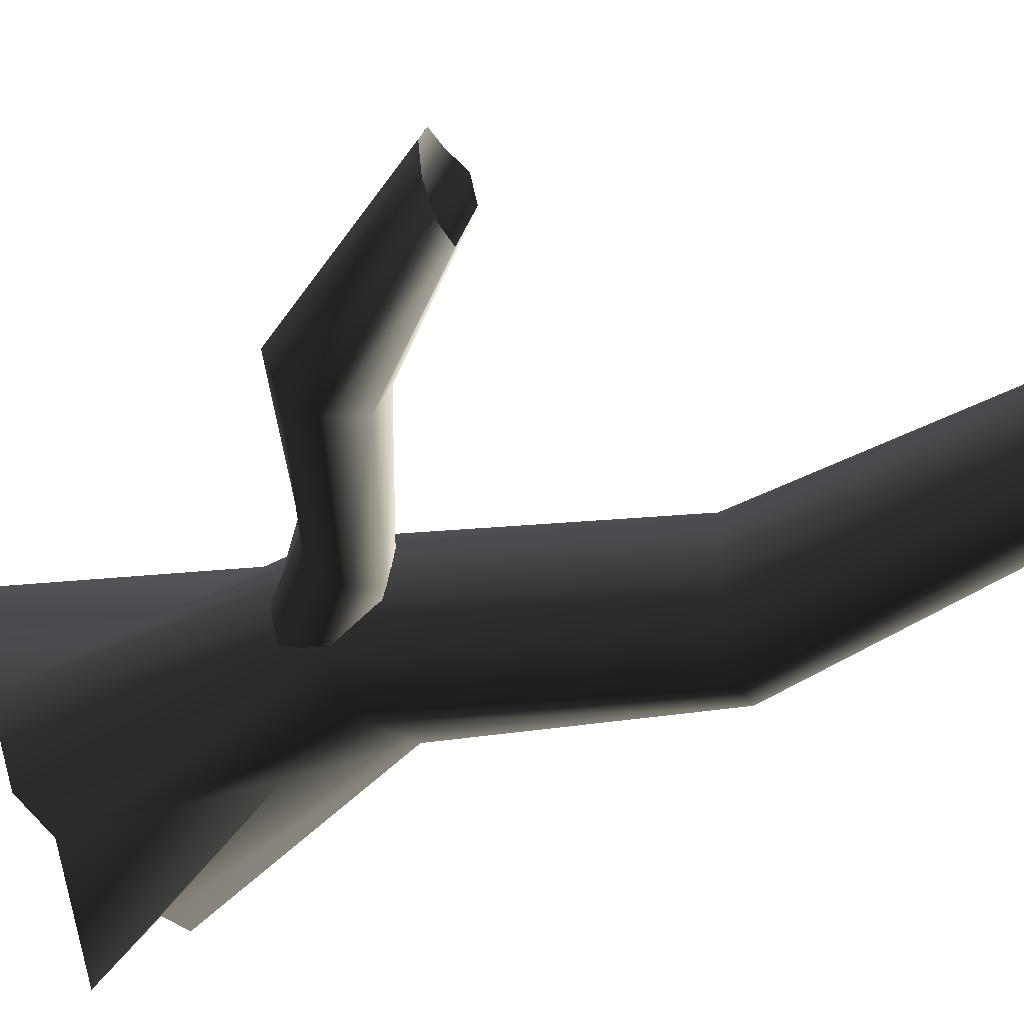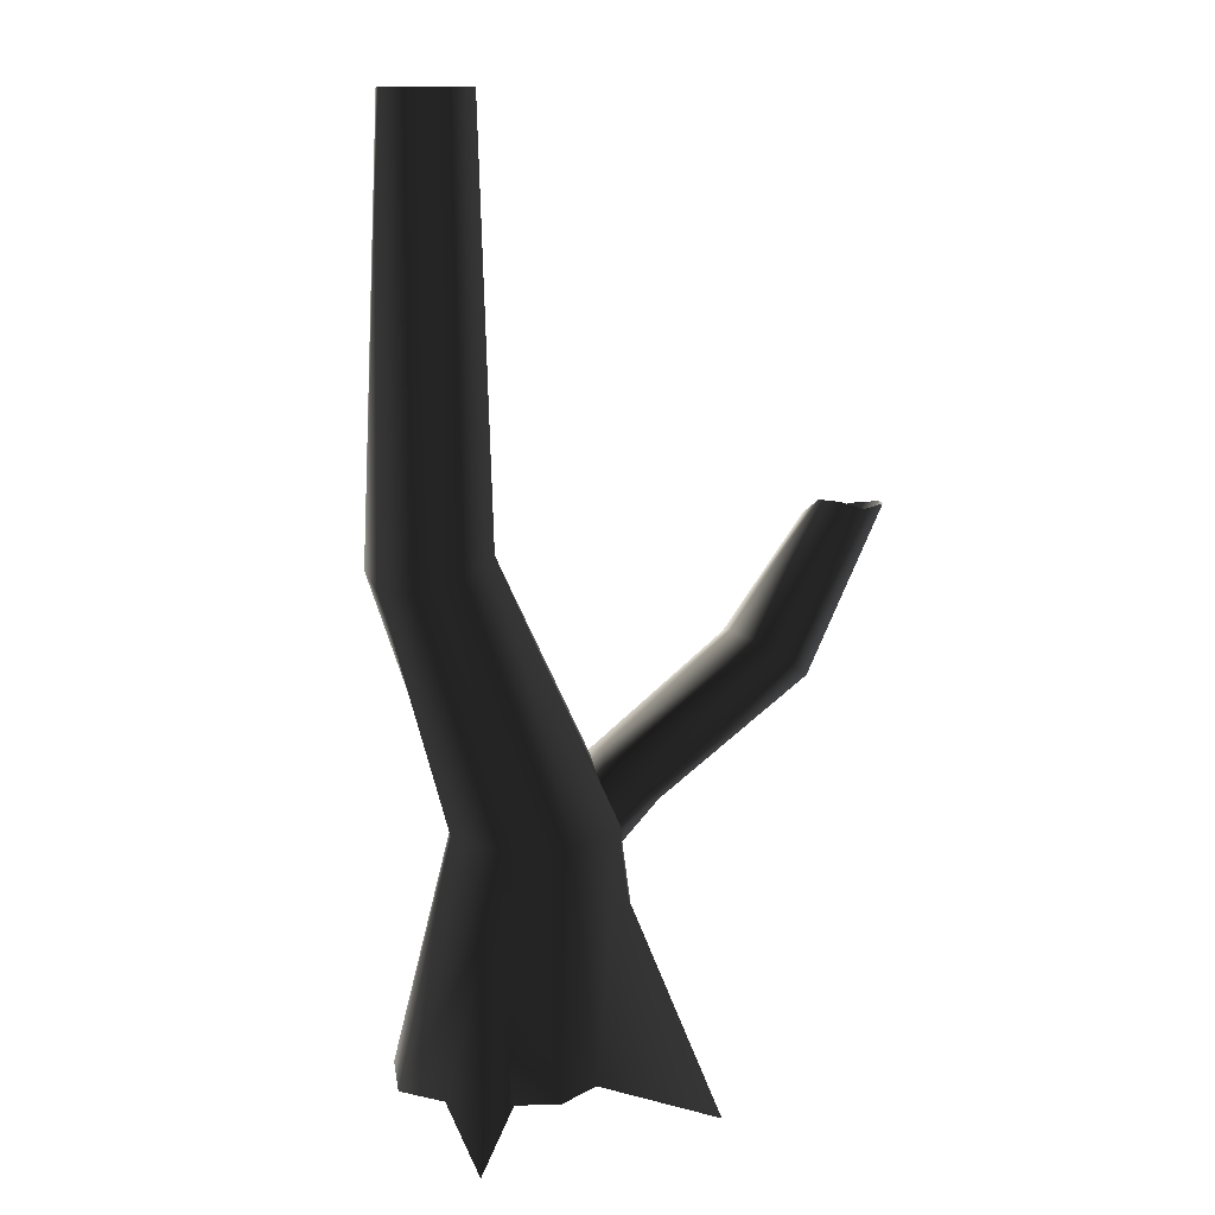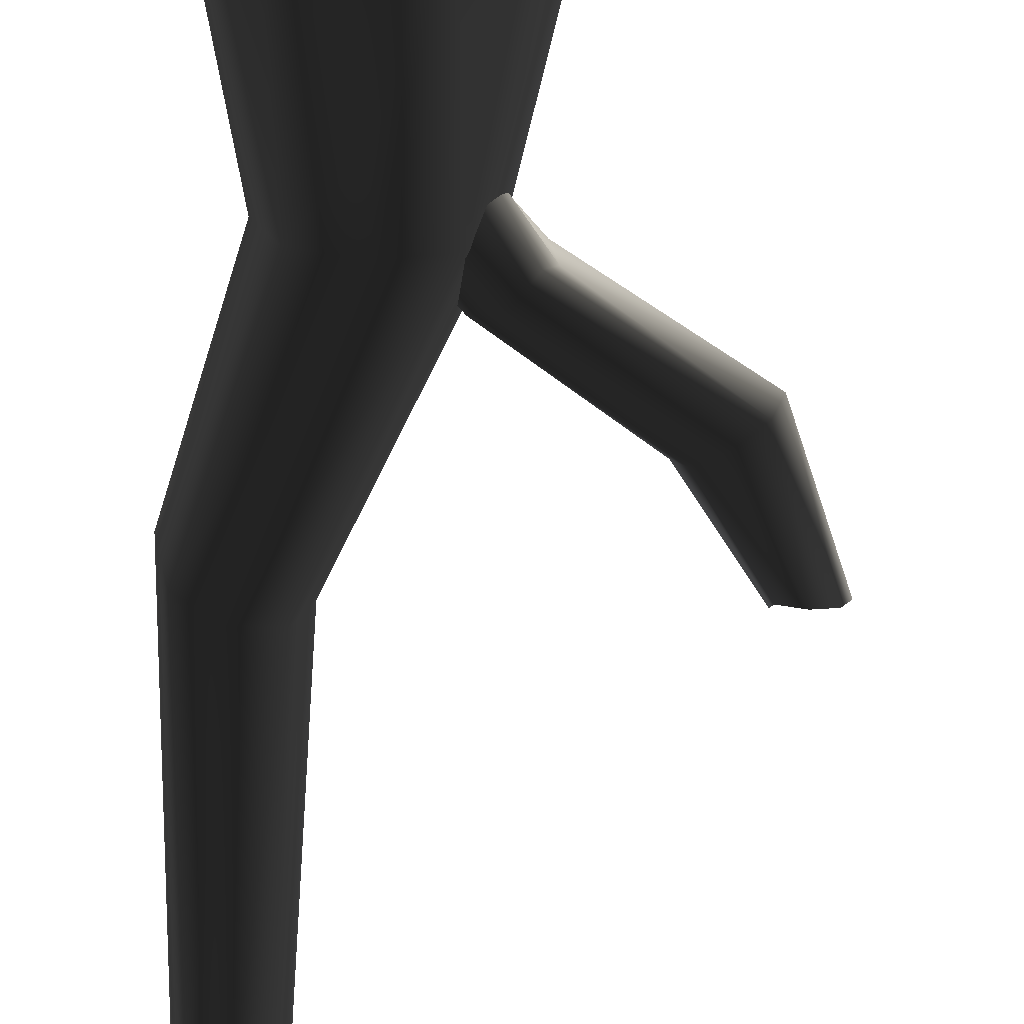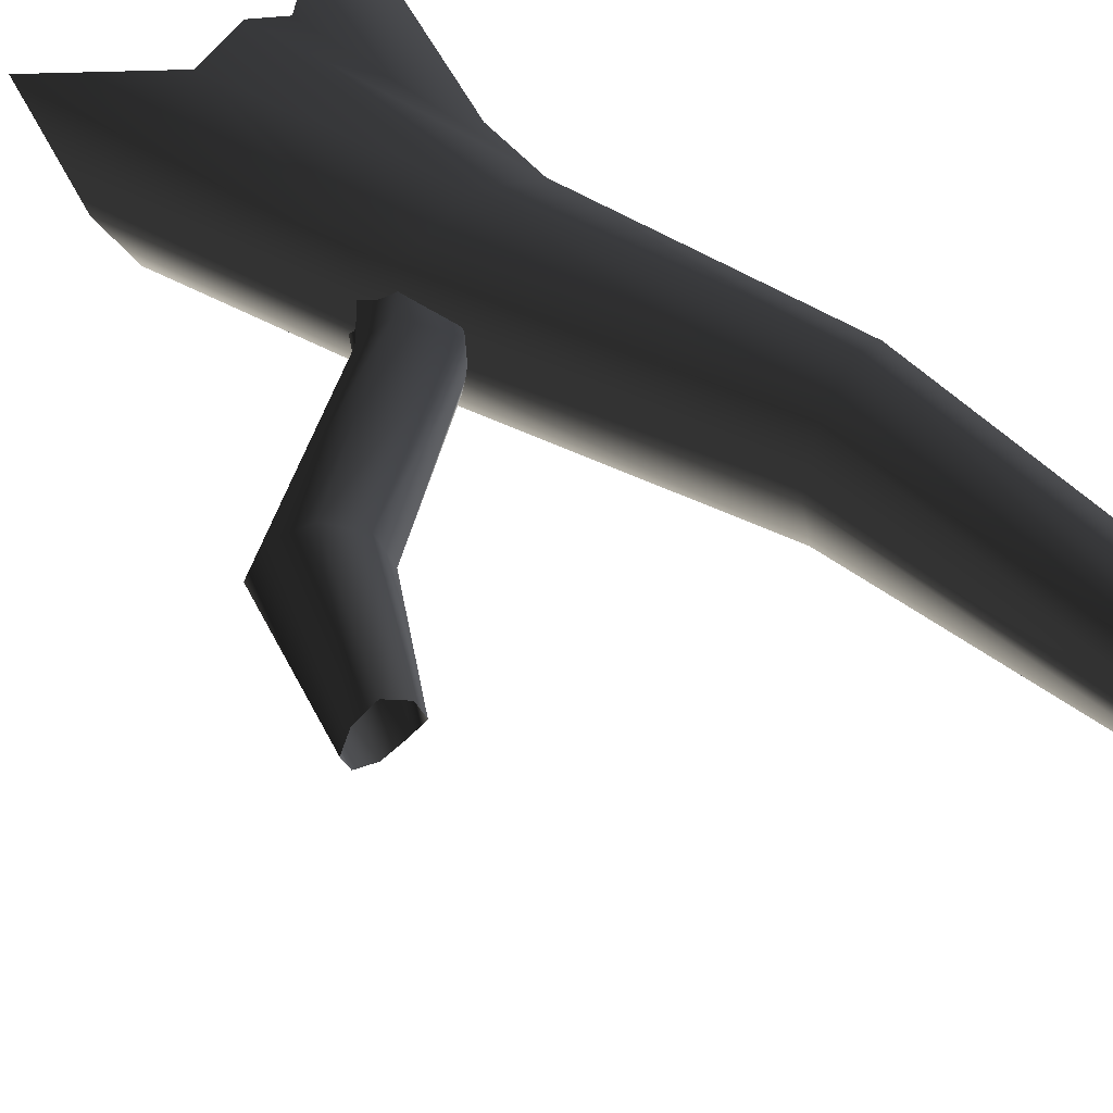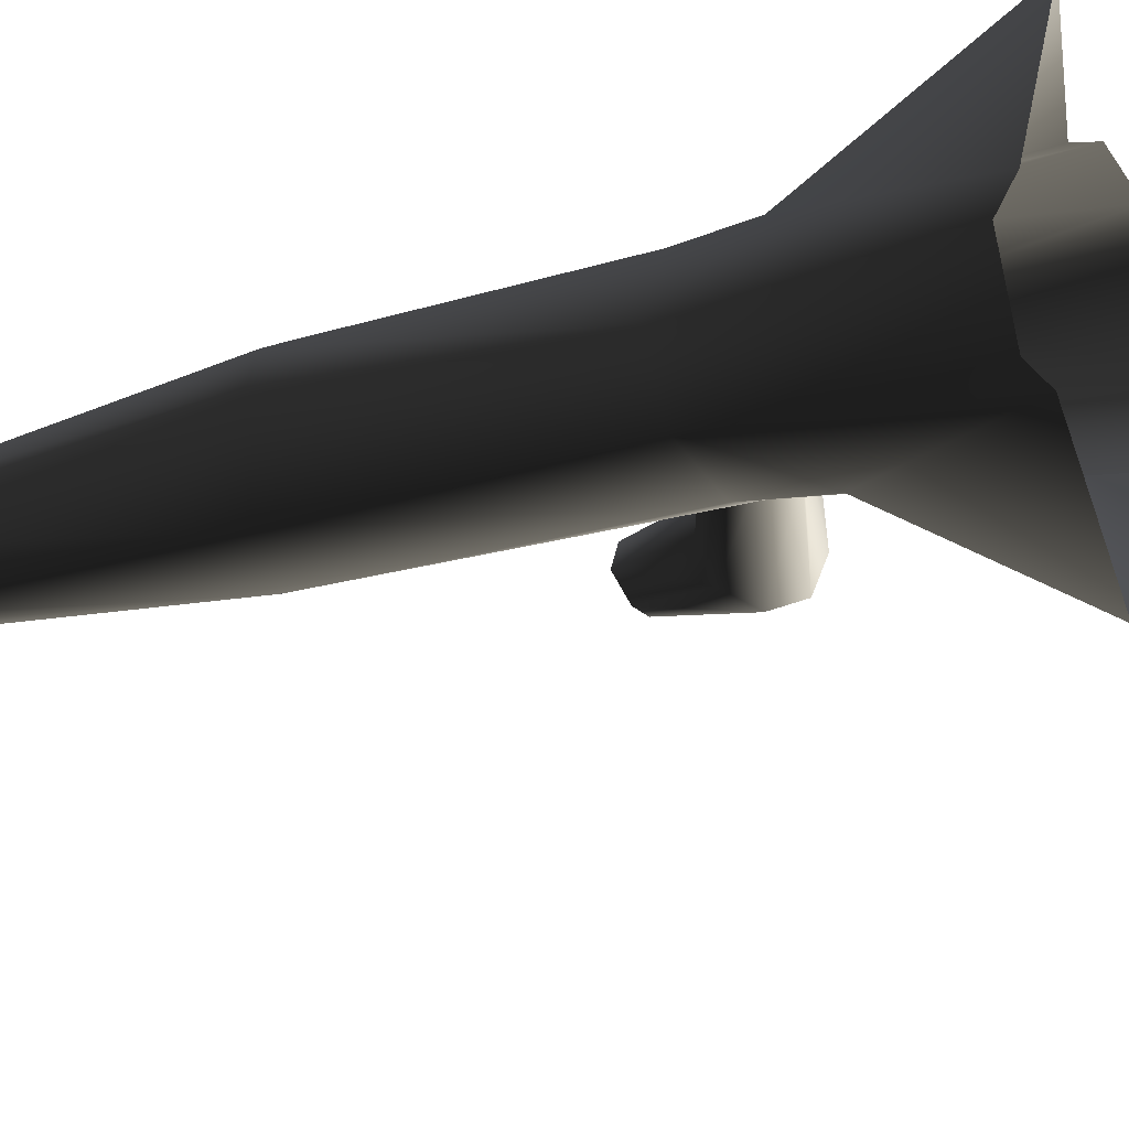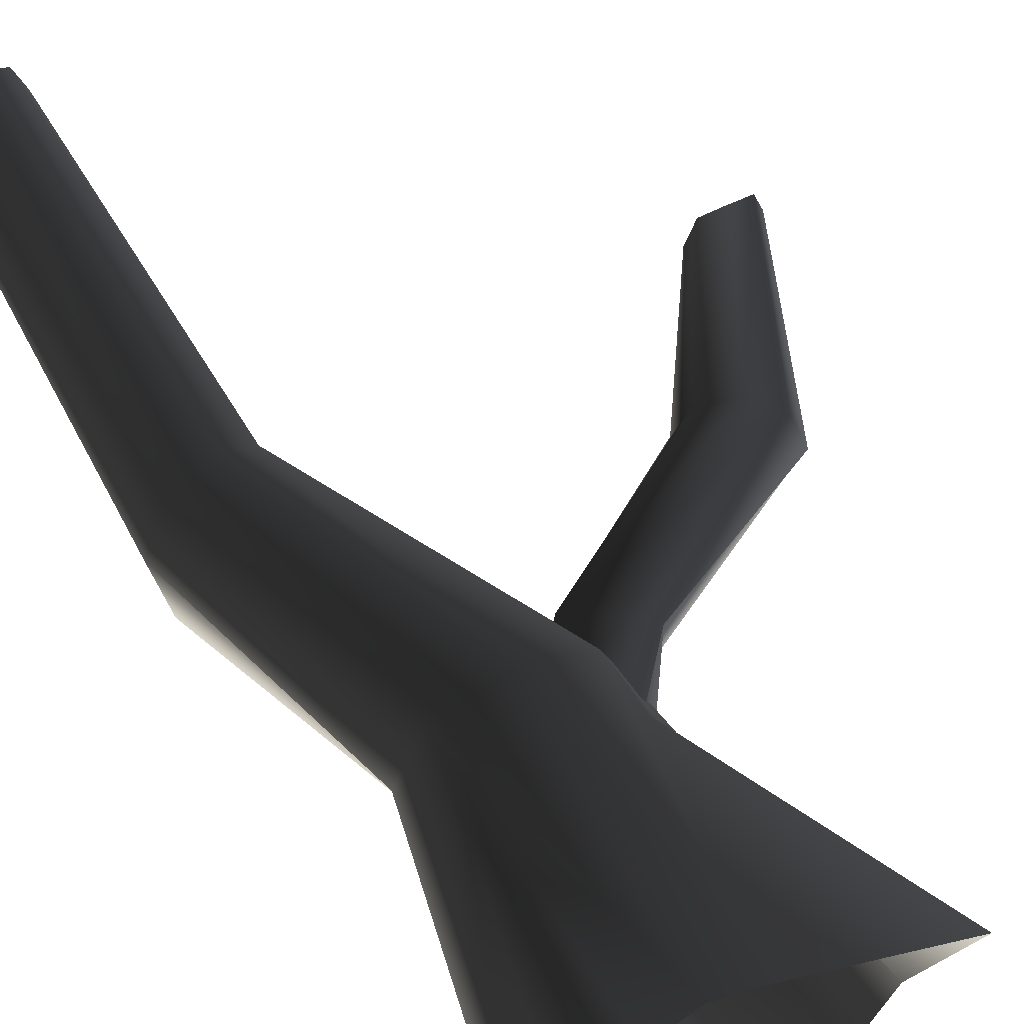
<metadata>
{"format":"obj","ext":"obj","renderer":"f3d","projection":"perspective","resolution":1024,"background":"white","views":[{"elev":-43.1,"azim":124.3,"up":"+Z"},{"elev":12.3,"azim":-26.6,"up":"+Y"},{"elev":-66.1,"azim":-2.1,"up":"+Z"},{"elev":46.1,"azim":138.5,"up":"+Z"},{"elev":-20.2,"azim":-53.2,"up":"+Z"},{"elev":52.8,"azim":-27.6,"up":"+Z"}]}
</metadata>
<code>
v 0.8981 -0.2467 0.2916
v 0.5627 1.493 0.4763
v 0.3881 1.493 0.08866
v 0.6446 -0.2467 -0.1738
v 0.2988 -0.2467 -0.2454
v -0.03351 1.493 -0.07193
v -0.0498 0.9536 -0.1633
v 0.4182 1.113 0.8406
v 0.3881 1.493 0.864
v 0.2328 -0.236 0.8228
v -0.03351 1.493 1.025
v -0.08605 -0.2467 0.9498
v -0.3927 3.339 -0.07598
v -0.2825 3.369 0.2993
v -0.672 3.252 -0.2579
v -0.3927 3.339 0.6746
v -0.672 3.252 0.8565
v -0.4551 1.493 0.864
v -0.9611 3.155 0.6933
v -0.6297 1.493 0.4763
v -1.081 3.115 0.4763
v -0.4551 1.493 0.08866
v -0.7989 -0.2467 -0.1738
v -0.555 -0.2467 -0.2189
v -0.0498 0.9536 -0.1633
v -0.03351 1.493 -0.07193
v -0.9515 -0.2467 0.2916
v -0.9611 3.155 -0.09469
v -0.672 3.252 -0.2579
v -0.9104 6.155 0.1527
v -0.6791 6.155 0.1141
v -1.015 6.155 0.4642
v -0.9104 6.155 0.6148
v -0.679 6.155 0.7348
v -0.4742 6.155 0.6568
v -0.3962 6.155 0.4612
v -0.4742 6.155 0.2476
v -0.6791 6.155 0.1141
v -0.7403 -0.2467 0.5776
v -0.5274 0.9752 0.8322
v -0.7941 -0.4677 1.27
v -0.3653 -0.2467 0.8304
v -0.7941 -0.4677 1.27
v -0.5274 0.9752 0.8322
v -0.08605 -0.2467 -0.9542
v -0.08605 -0.2467 -0.9542
v 1.052 -0.5421 1.042
v 1.052 -0.5421 1.042
v 0.365 0.988 0.2979
v 0.8266 1.692 0.515
v 0.7413 1.647 0.321
v 0.2853 1.036 0.07437
v 0.5962 1.812 0.2134
v 0.09976 1.16 -0.01836
v 0.3978 1.887 0.3212
v -0.08287 1.287 0.07399
v 0.435 1.967 0.514
v -0.1556 1.344 0.2973
v 0.3784 1.884 0.6549
v -0.0759 1.297 0.5208
v 0.5956 1.668 0.7647
v 0.1096 1.173 0.6135
v 0.7721 1.609 0.6538
v 0.2922 1.045 0.5212
v 0.8266 1.692 0.515
v 0.365 0.988 0.2979
v 1.656 2.454 0.1529
v 1.469 2.585 0.2474
v 1.394 2.642 0.4761
v 1.475 2.592 0.7048
v 1.665 2.465 0.7998
v 1.852 2.335 0.7052
v 1.927 2.278 0.4766
v 1.949 3.39 0.4636
v 2.12 3.411 0.462
v 1.846 2.327 0.2478
v 1.927 2.278 0.4766
v 2.291 3.447 0.5721
v 2.367 3.478 0.7393
v 1.946 3.509 0.6701
v 2.014 3.51 0.8325
v 2.148 3.463 0.9026
v 2.31 3.484 0.8773
v 2.367 3.478 0.7393
g Tree3_(2)_1382_246
f 1 3 2
f 1 4 3
f 5 3 4
f 3 5 6
f 6 5 7
f 8 1 2
f 8 2 9
f 9 10 8
f 10 9 11
f 10 11 12
f 2 3 13
f 2 13 14
f 9 2 14
f 3 15 13
f 3 6 15
f 11 9 16
f 9 14 16
f 11 16 17
f 18 11 17
f 18 12 11
f 18 17 19
f 20 18 19
f 20 19 21
f 22 20 21
f 23 20 22
f 22 24 23
f 22 25 24
f 25 22 26
f 23 27 20
f 26 22 28
f 22 21 28
f 26 28 29
f 29 28 30
f 29 30 31
f 28 32 30
f 28 21 32
f 21 33 32
f 21 19 33
f 19 34 33
f 19 17 34
f 17 35 34
f 17 16 35
f 16 36 35
f 16 14 36
f 14 37 36
f 14 13 37
f 13 38 37
f 13 15 38
f 39 41 40
f 40 27 39
f 27 40 20
f 20 40 18
f 42 18 40
f 12 18 42
f 43 42 44
f 5 45 7
f 46 24 25
f 10 47 8
f 48 1 8
f 49 51 50
f 49 52 51
f 52 53 51
f 52 54 53
f 54 55 53
f 54 56 55
f 56 57 55
f 56 58 57
f 58 59 57
f 58 60 59
f 60 61 59
f 60 62 61
f 62 63 61
f 62 64 63
f 64 65 63
f 64 66 65
f 51 53 67
f 53 68 67
f 53 55 68
f 55 69 68
f 55 57 69
f 57 70 69
f 57 59 70
f 59 71 70
f 59 61 71
f 61 72 71
f 61 63 72
f 63 73 72
f 63 65 73
f 67 68 74
f 67 74 75
f 76 67 75
f 51 67 76
f 50 51 76
f 50 76 77
f 77 76 78
f 76 75 78
f 77 78 79
f 68 80 74
f 68 69 80
f 69 81 80
f 69 70 81
f 70 82 81
f 70 71 82
f 71 83 82
f 71 72 83
f 72 84 83
f 72 73 84

</code>
